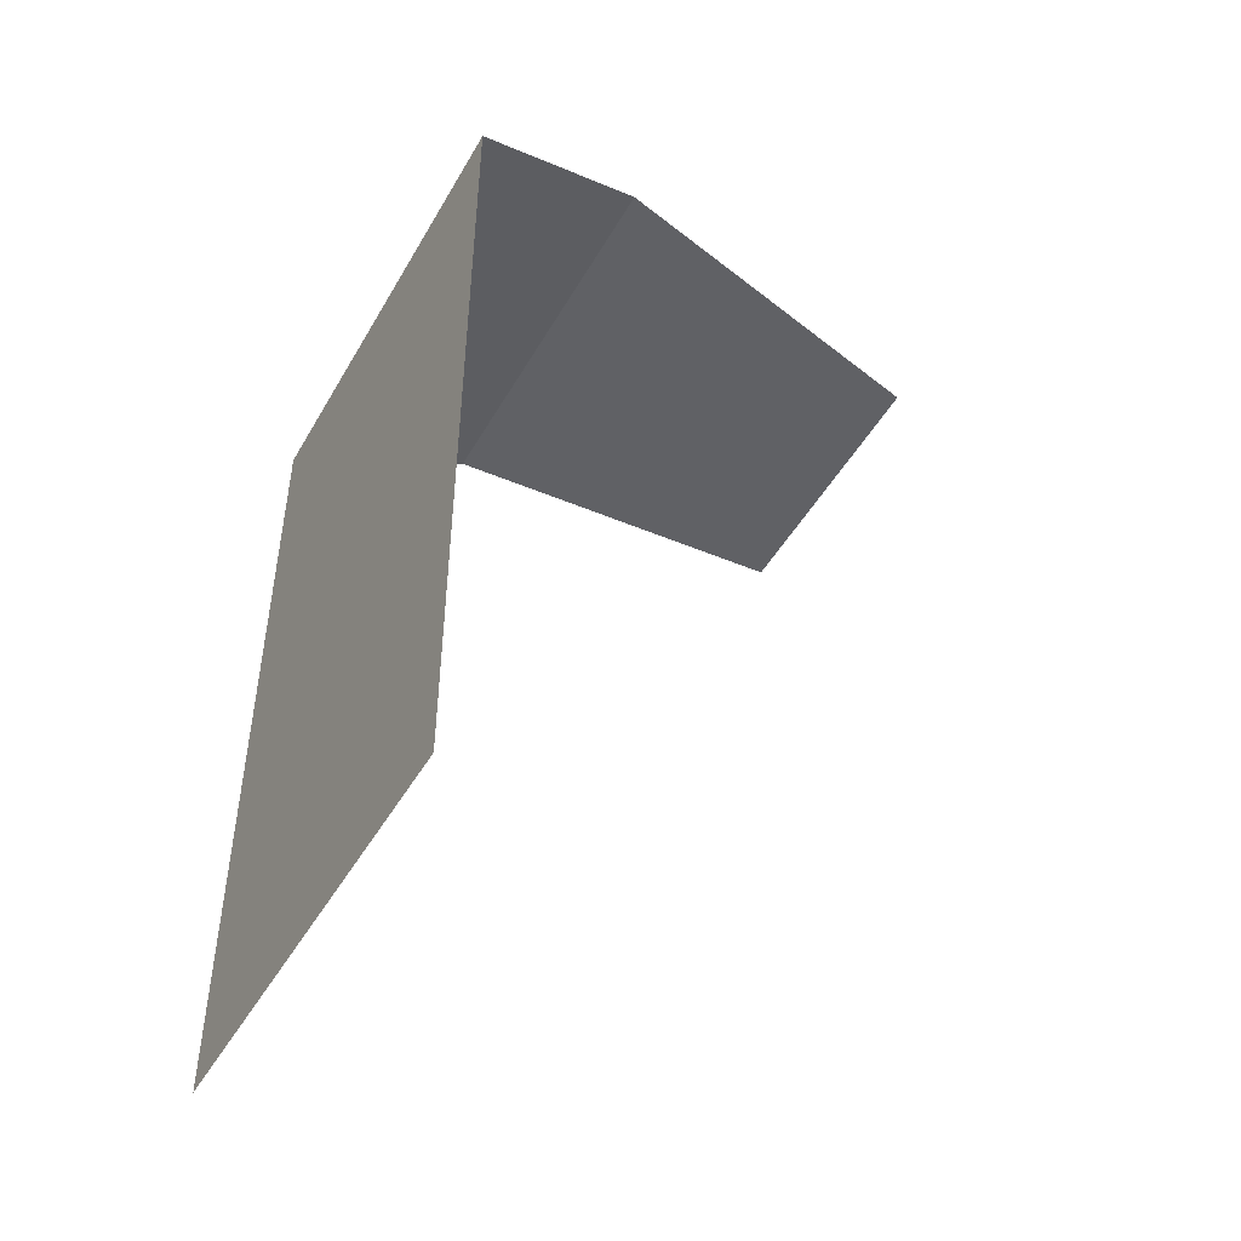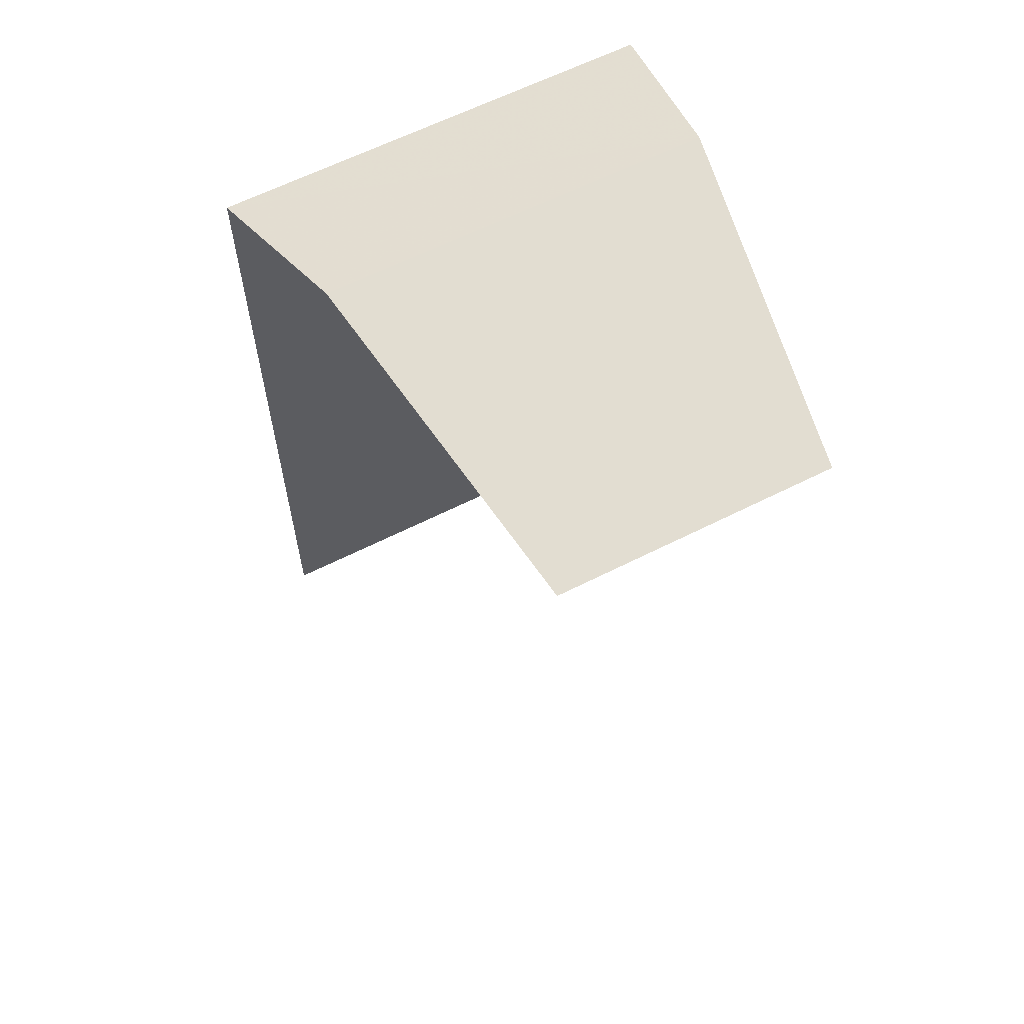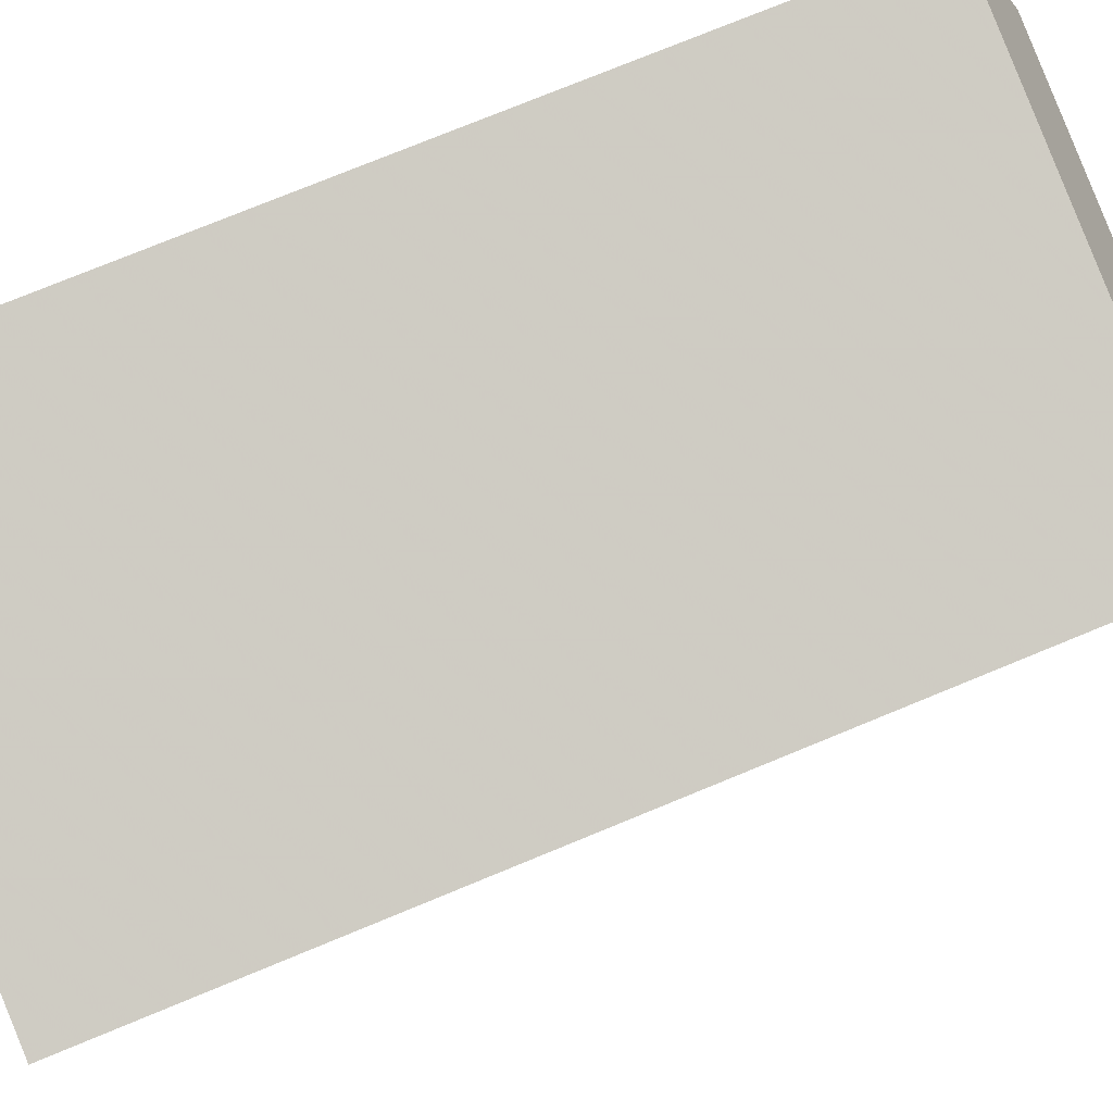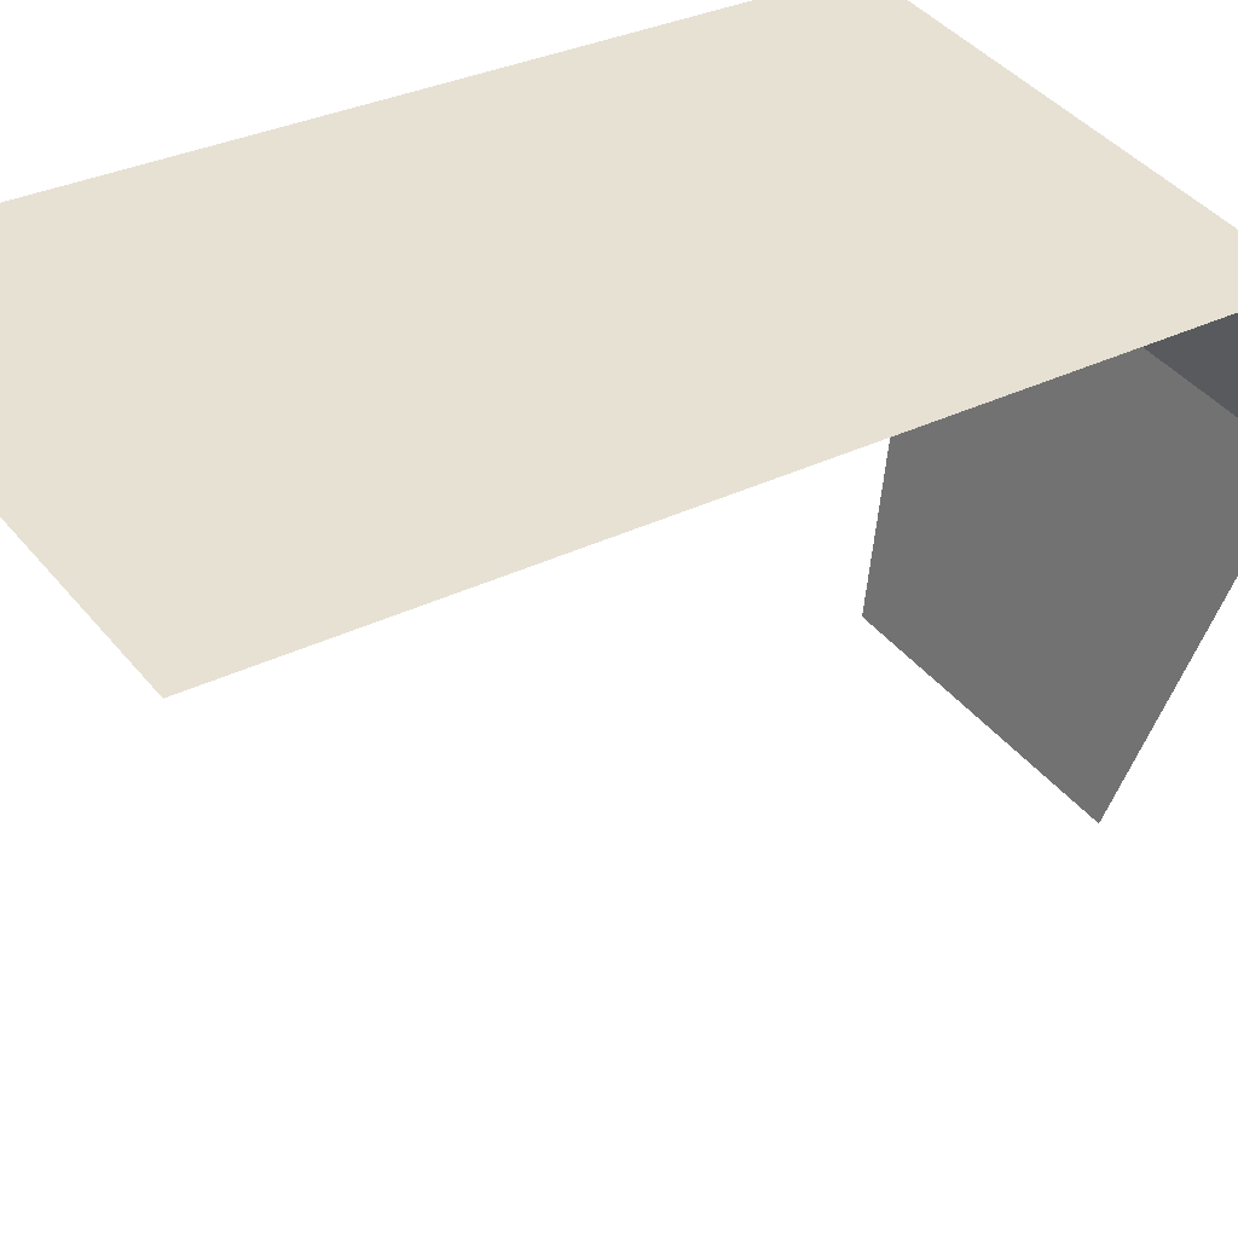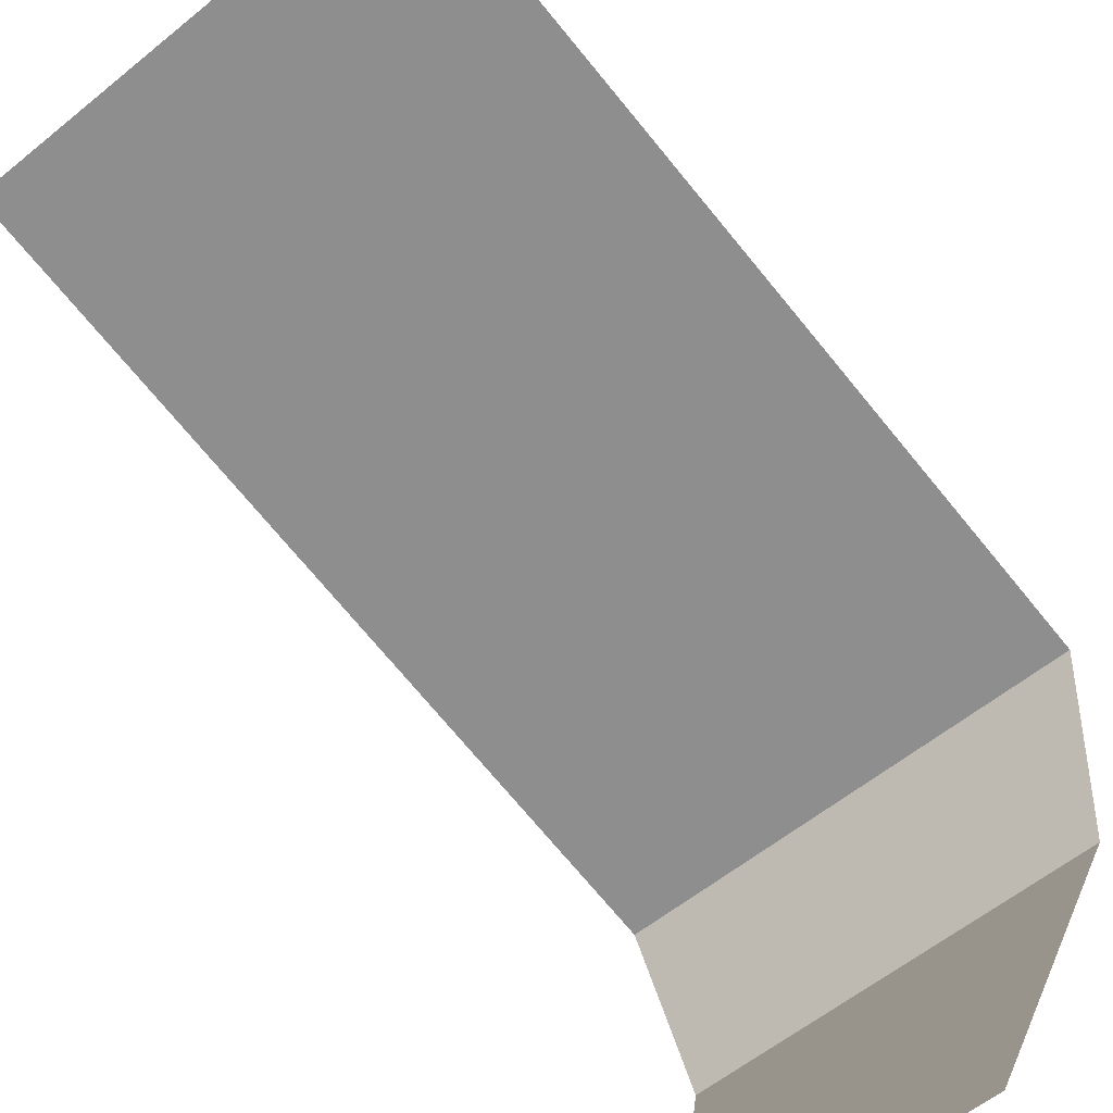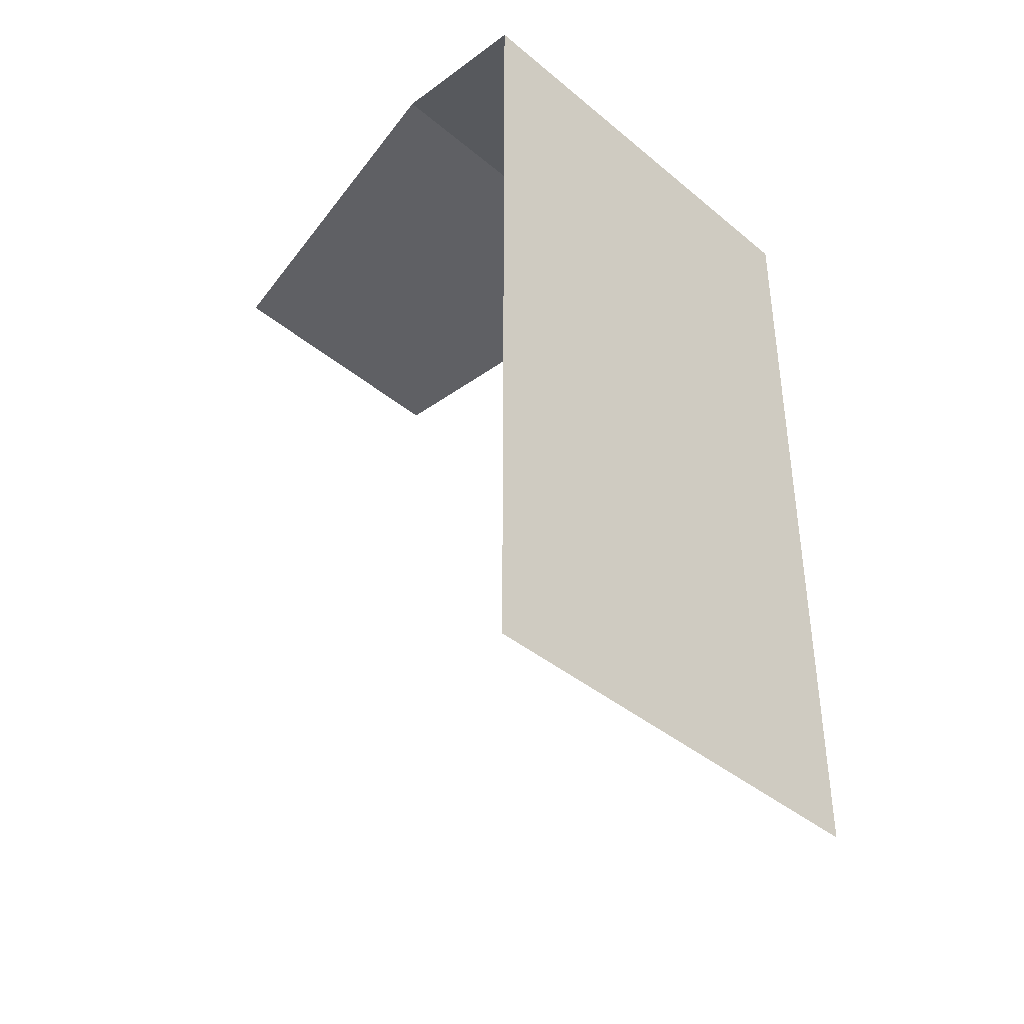
<metadata>
{"format":"obj","ext":"obj","renderer":"f3d","projection":"perspective","resolution":1024,"background":"white","views":[{"elev":-47.5,"azim":70.5,"up":"+Y"},{"elev":62.2,"azim":162.0,"up":"+Y"},{"elev":76.9,"azim":67.7,"up":"+Z"},{"elev":30.9,"azim":53.9,"up":"+Z"},{"elev":-72.1,"azim":39.4,"up":"+Z"},{"elev":-40.6,"azim":-36.2,"up":"+Y"}]}
</metadata>
<code>
v  -1e-06 0.09206 0.1858
v  -1e-06 0.1022 0.2606
v  0.08234 0.1022 0.2473
v  0.05867 0.09206 0.1764
v  -0 0.08718 0.2999
v  0.09475 0.08718 0.2846
v  -0 -0.08764 0.2999
v  0.09475 -0.08764 0.2846
g Object01
f 1 2 3
f 3 4 1
f 2 5 6
f 6 3 2
f 5 7 8
f 8 6 5
g

</code>
